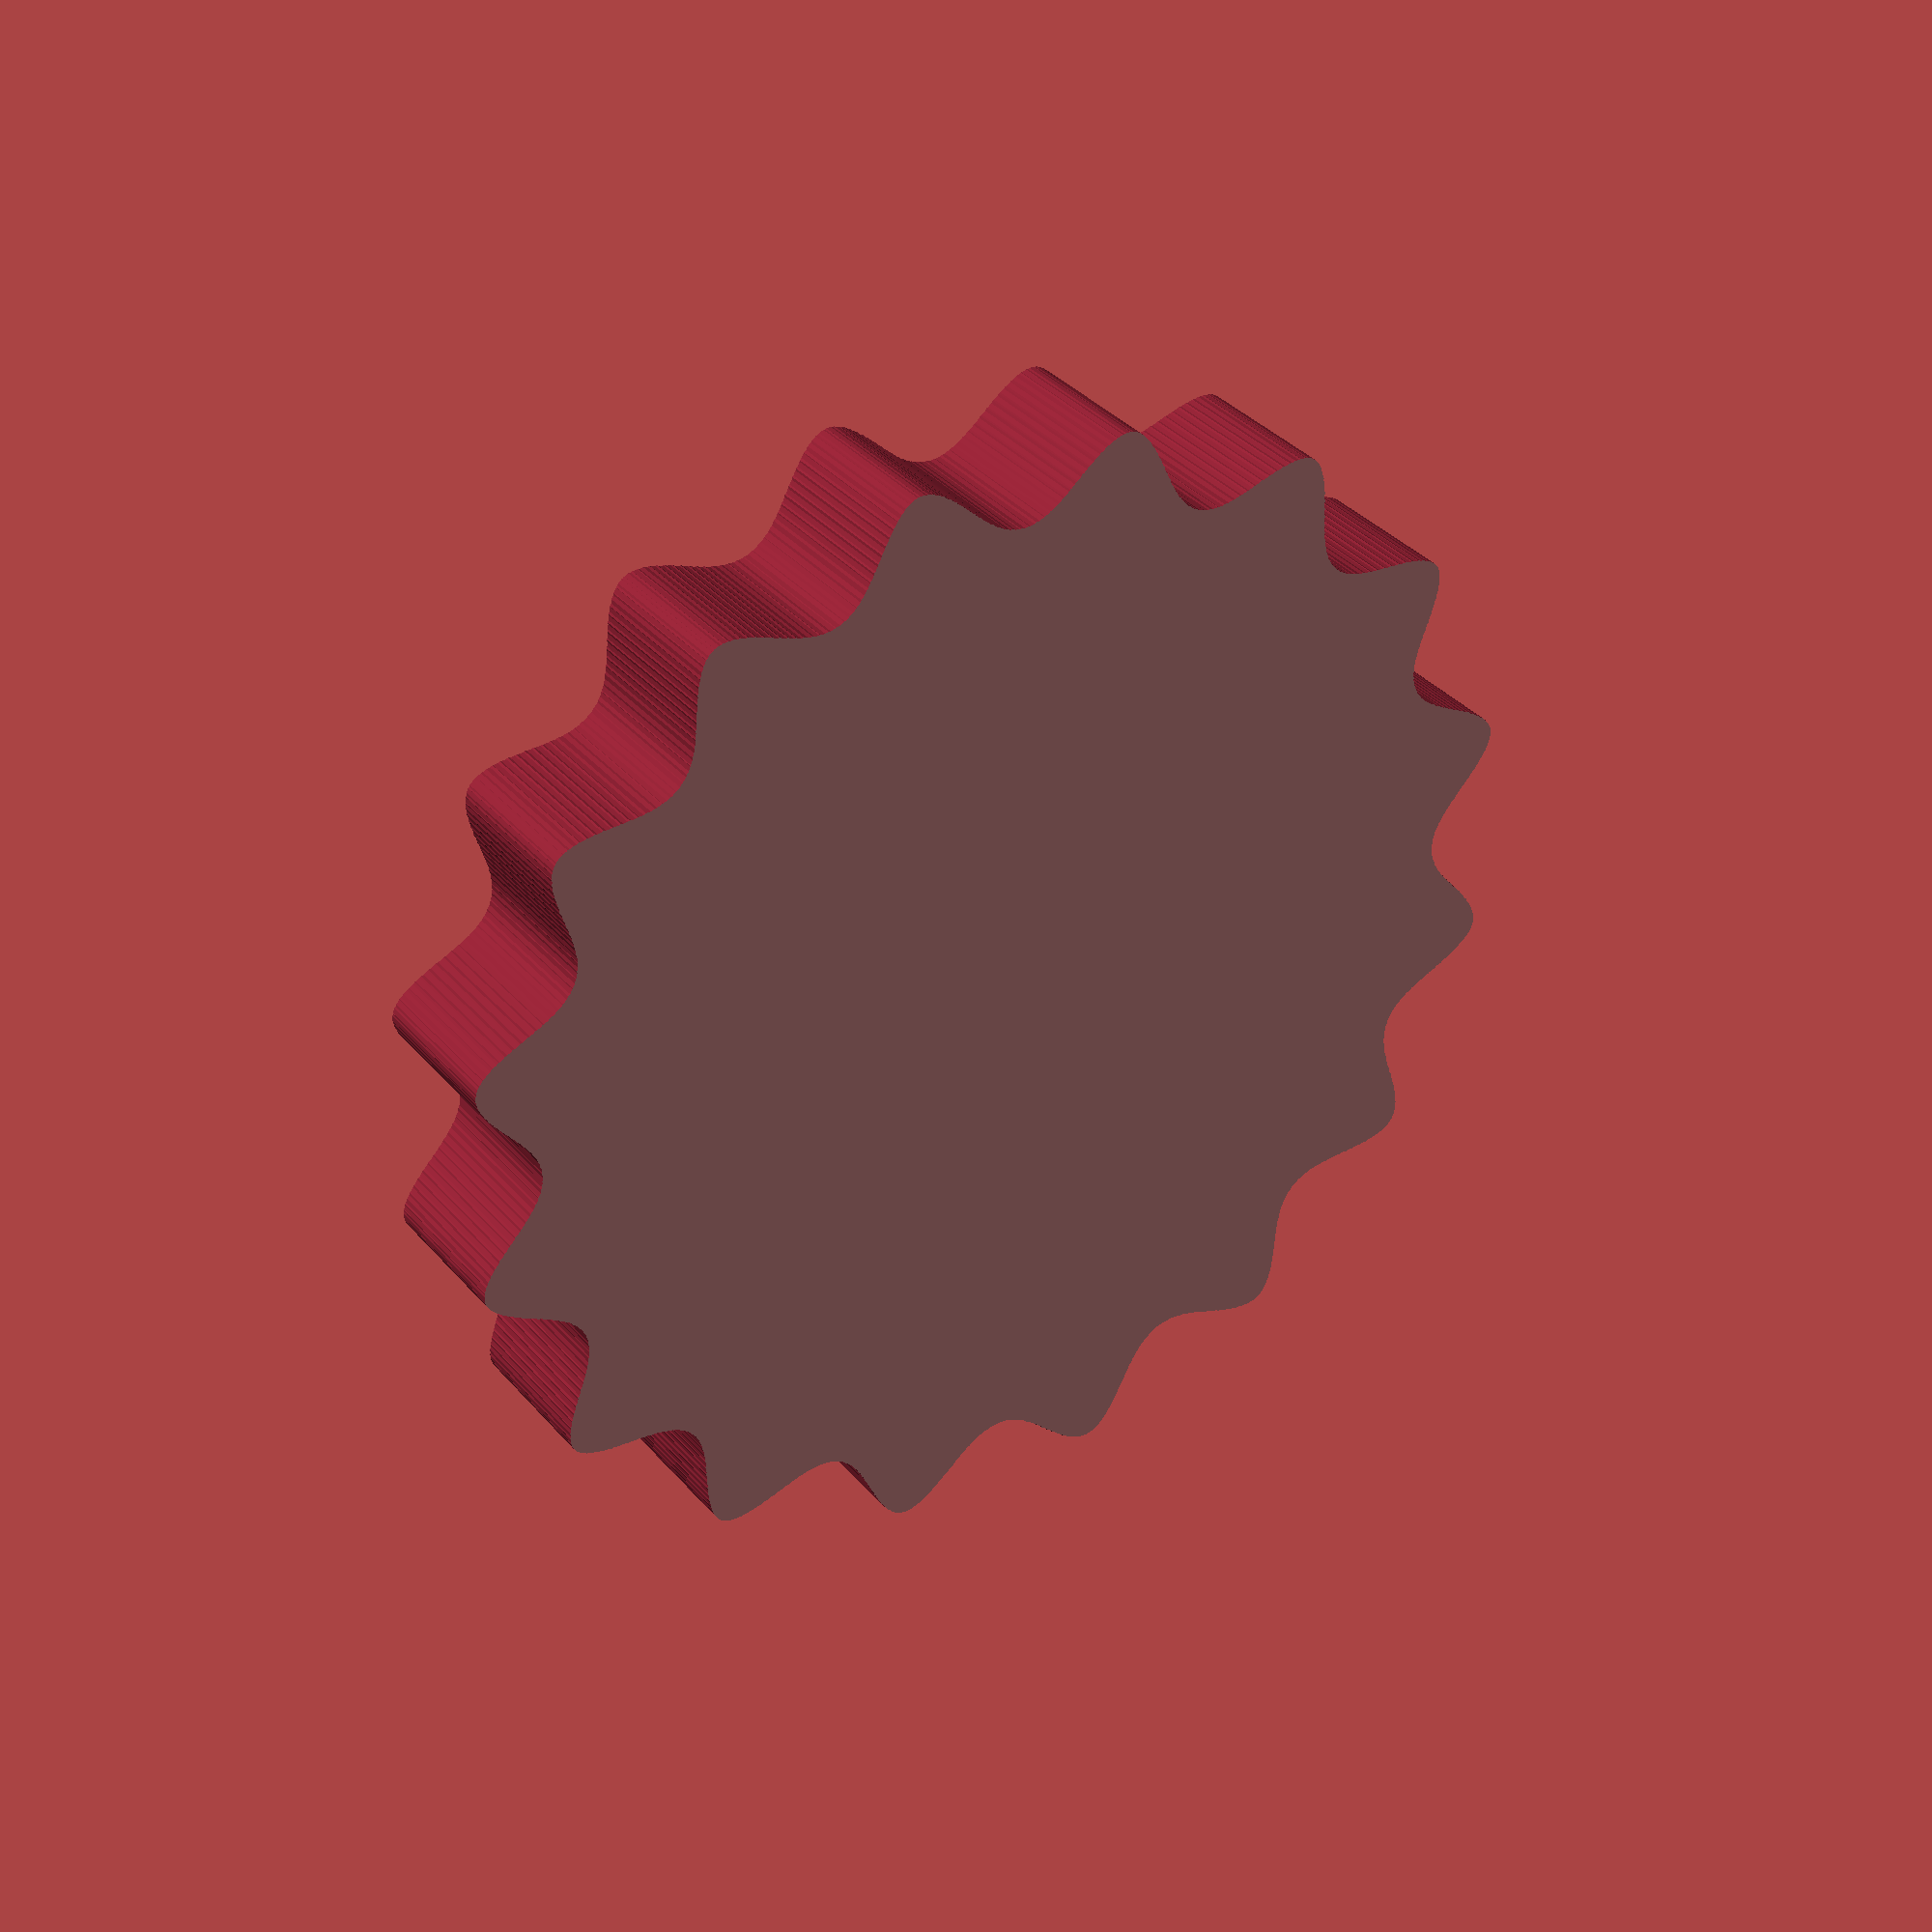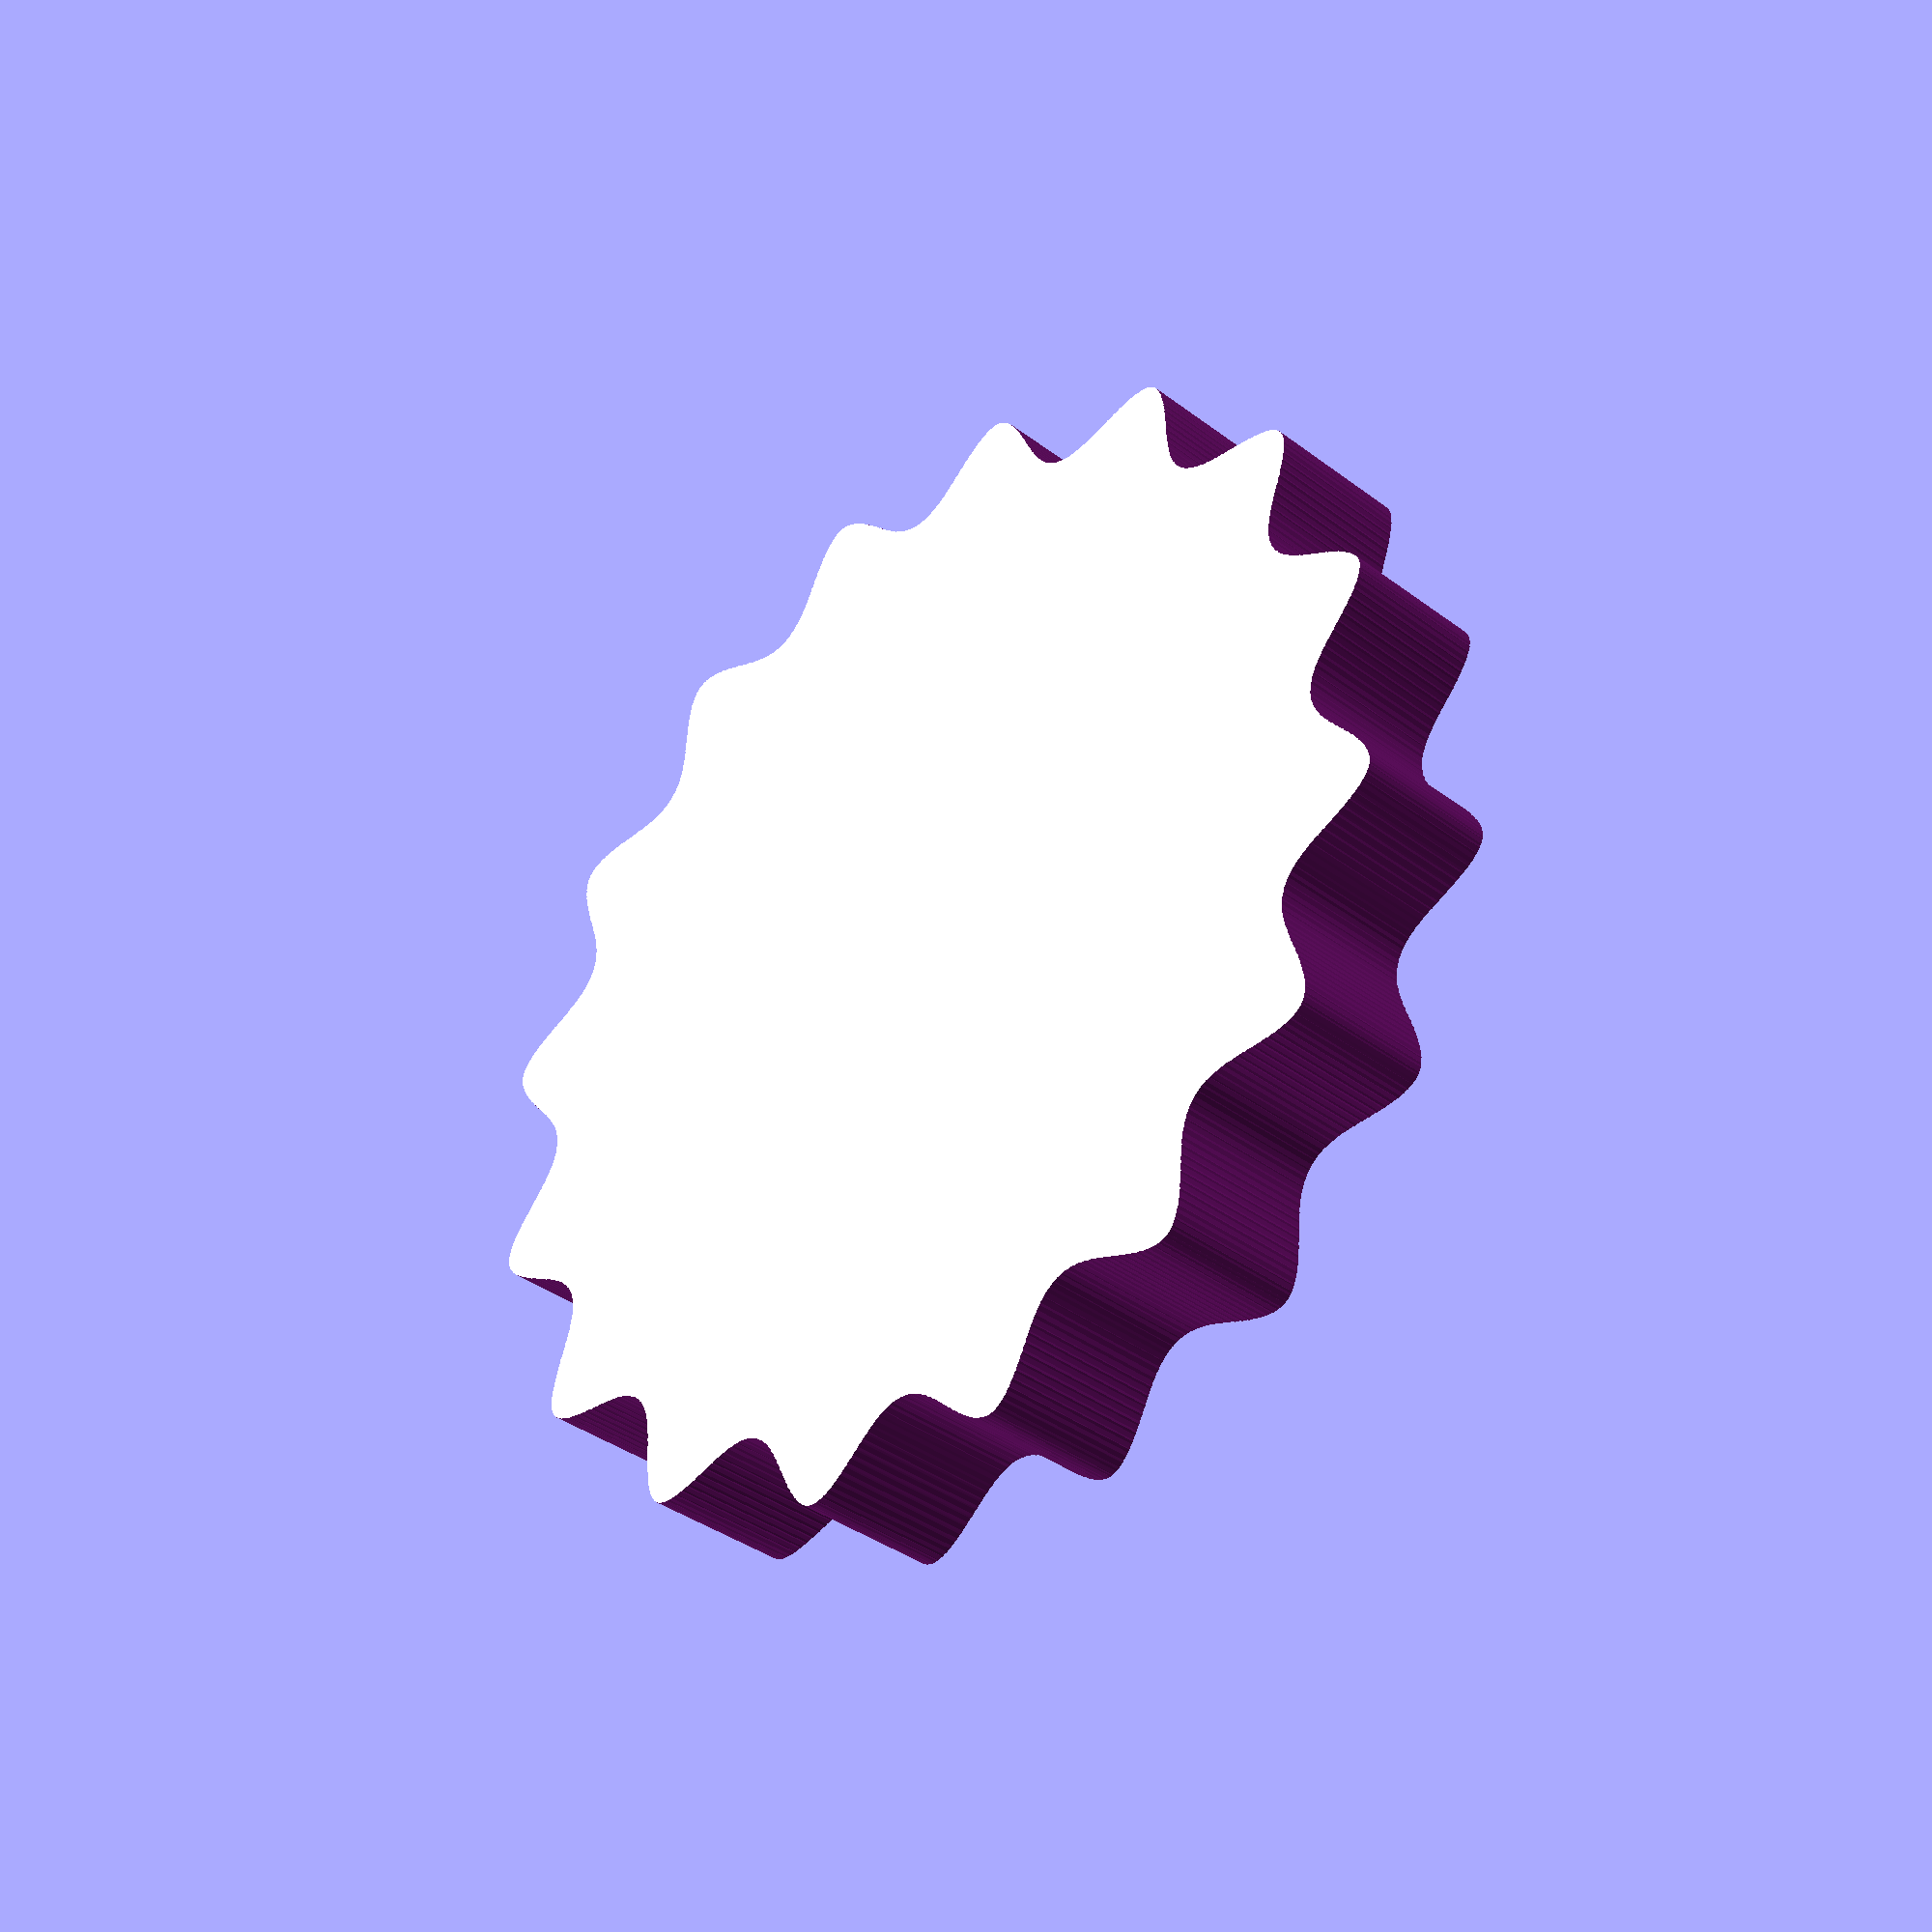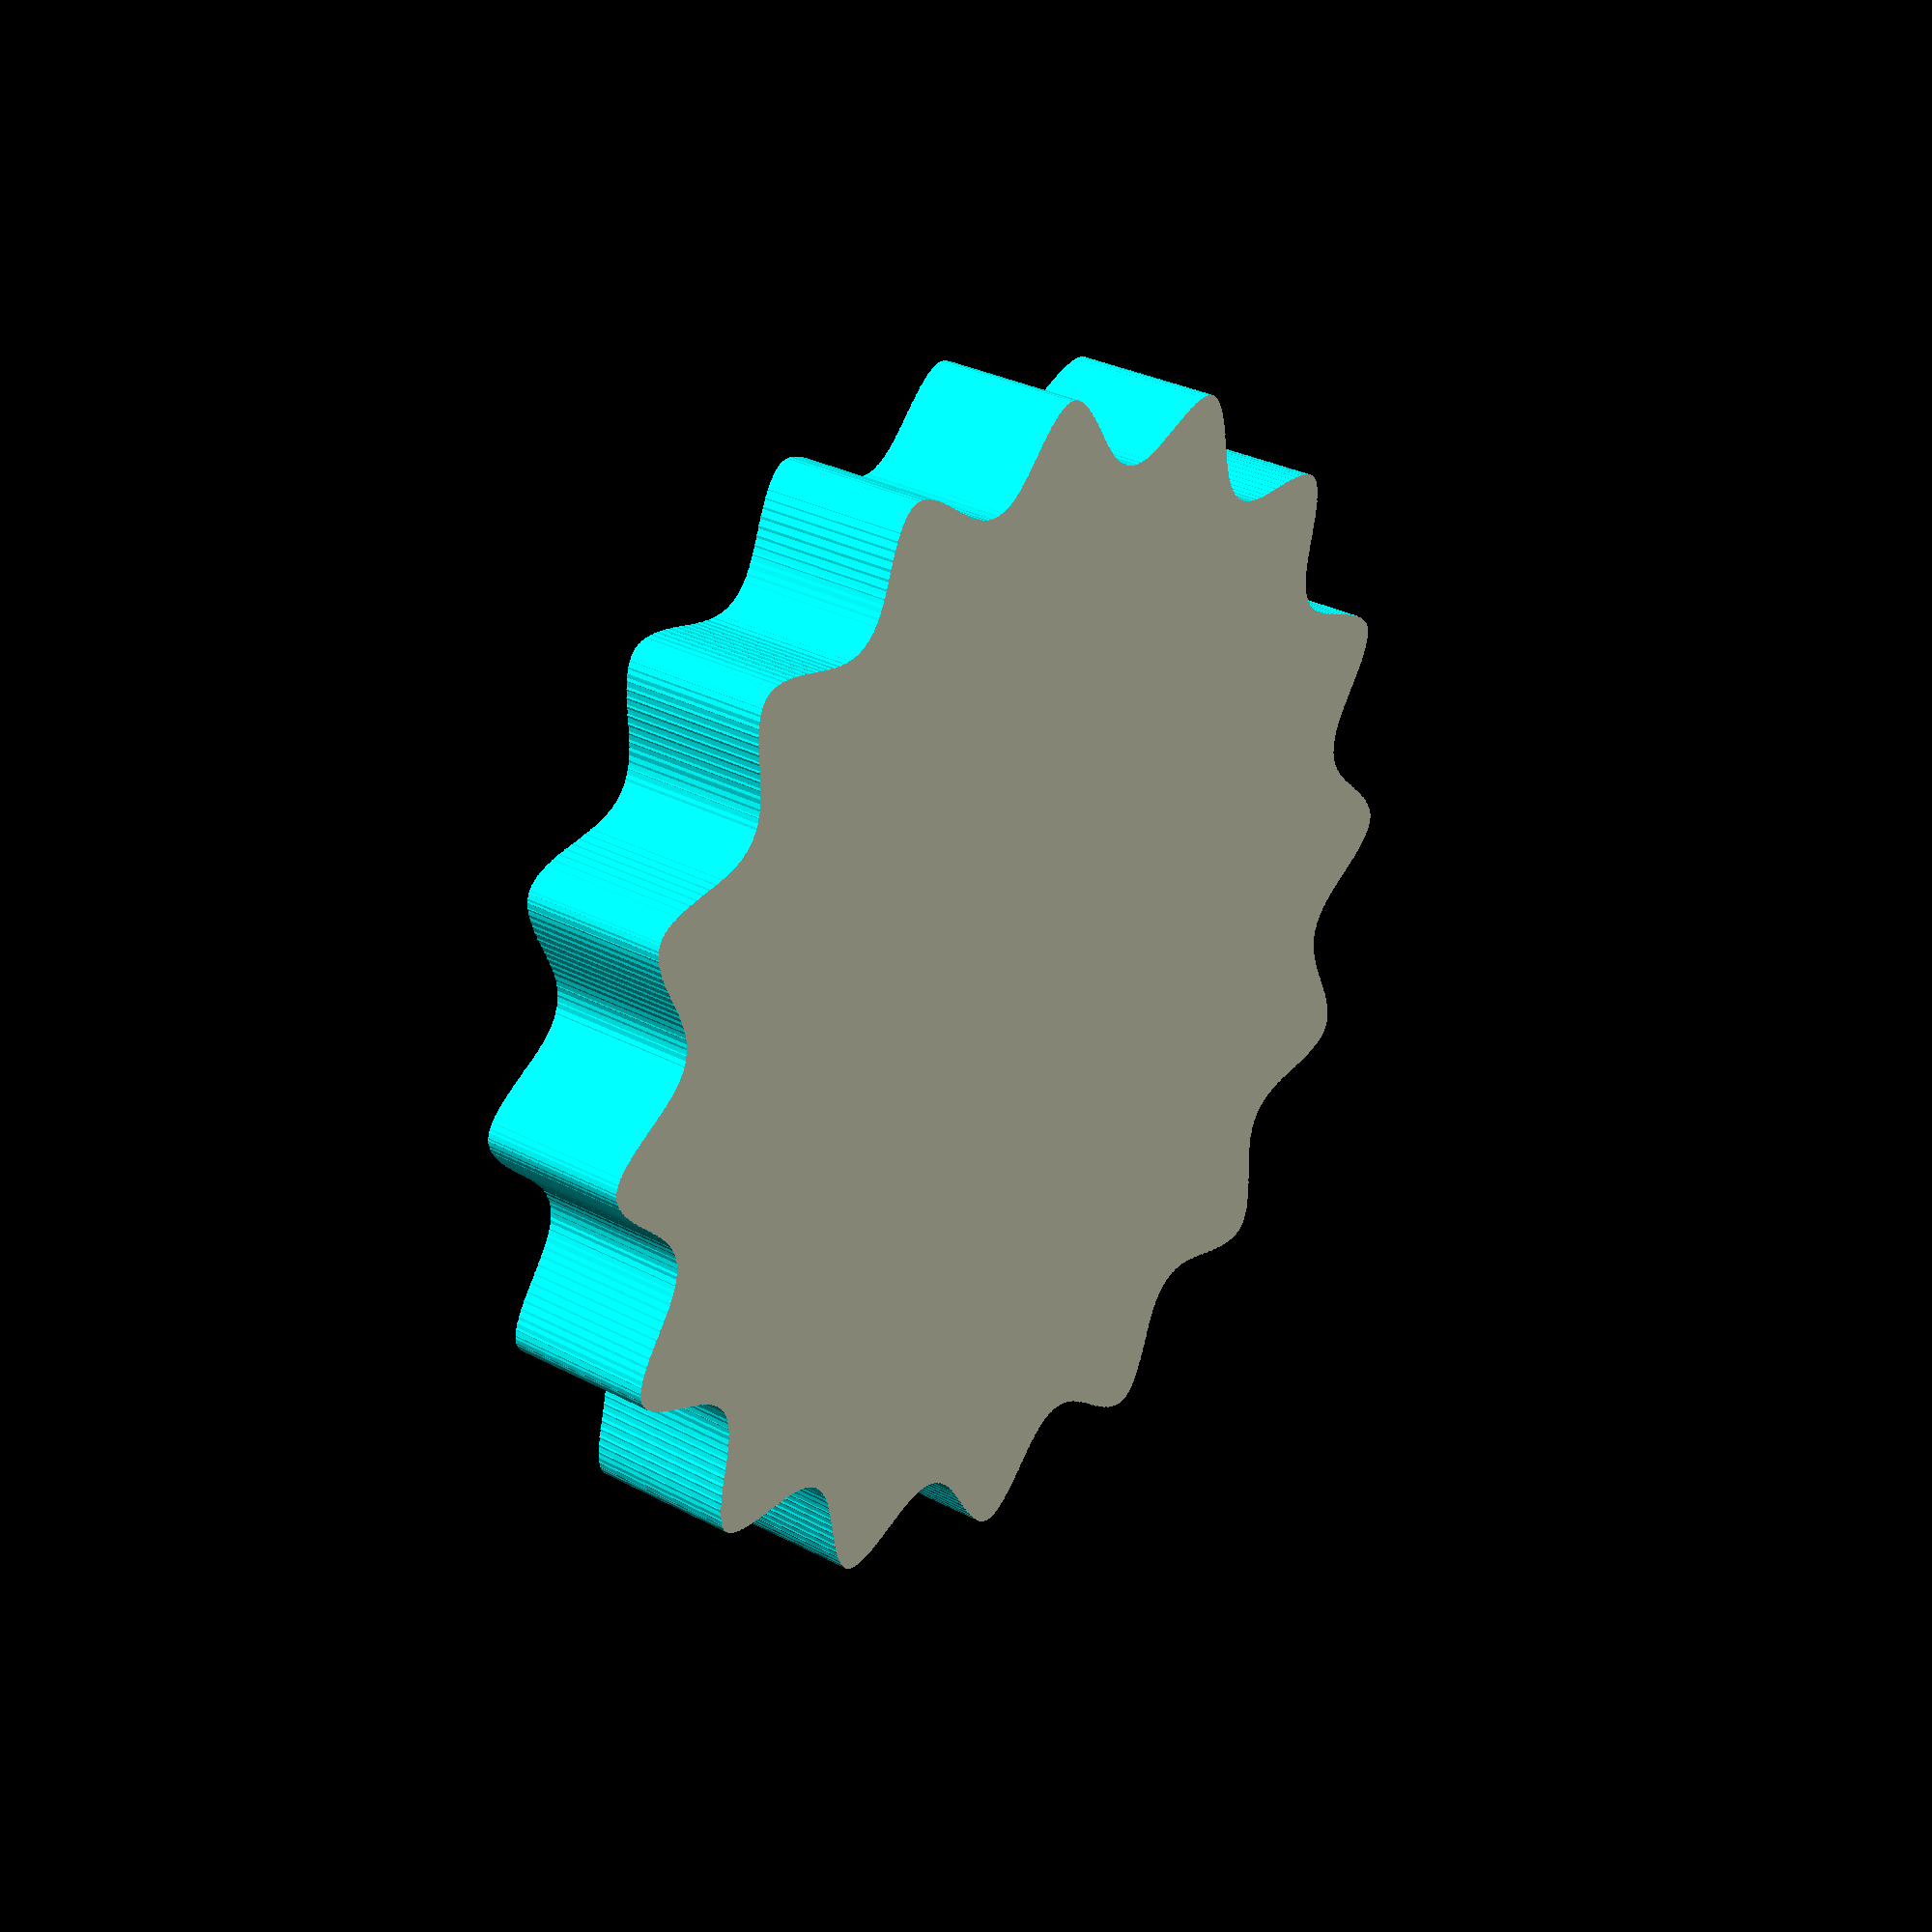
<openscad>
//first quick attempt at a cyclic gear , using CSG method 
//by david powell
//GPLv2
/*
probabaly not the best way to do it 
as its got rather crude surface setps 
use of minkowski () may resolve that ? 
needs some tweeking for fully parametic values 
and for value ranges 
actual sizes may be out also atm but profile shape seems ok
 
its still work in progress may dich in favour of quicker method 

performance 

Total rendering time: 0 hours, 25 minutes, 0 seconds 
result is a 3d valid object
using one core on a dell 470 3ghz dual xeon 64 bit opensuse 12.3

*/ 

PCD = 40; // pich diameter of gear(needs verification)
N= 16;	 // number of teeth on gear
T= 5;		 // thickness 
X = 2.5; //tooth profile hight range(needs verification)
fT= 10;   // face steps 
//premath
PA = 360/N;



Cyclic_Gear(PCD, PA , N ,X, T ,fT);


module Cyclic_Gear(PCD, PA , N ,X, T ,fT, outside)

	difference()
	{
	cylinder(h=T, r=(PCD+X)/2,center=true,$fn=360);
		{
		for (c = [0 : 360/N :360])
			{
			for (i = [0:fT:360])
				{
				rotate([0,0,( c + ( (PA/360)*i ) )])
				translate([( (PCD/2)-(X/2) + (cos(i)*X/2)),0,0])
					{
					cylinder(h=T+.001,r=.5,center=true,$fn=20);
					translate([X,0,0])
					cube([X*2 ,1,T+.001],center=true);
					}
				}
			}
		}
	}

</openscad>
<views>
elev=325.3 azim=77.4 roll=145.6 proj=p view=wireframe
elev=216.5 azim=79.5 roll=134.6 proj=p view=solid
elev=330.3 azim=354.1 roll=128.1 proj=p view=solid
</views>
